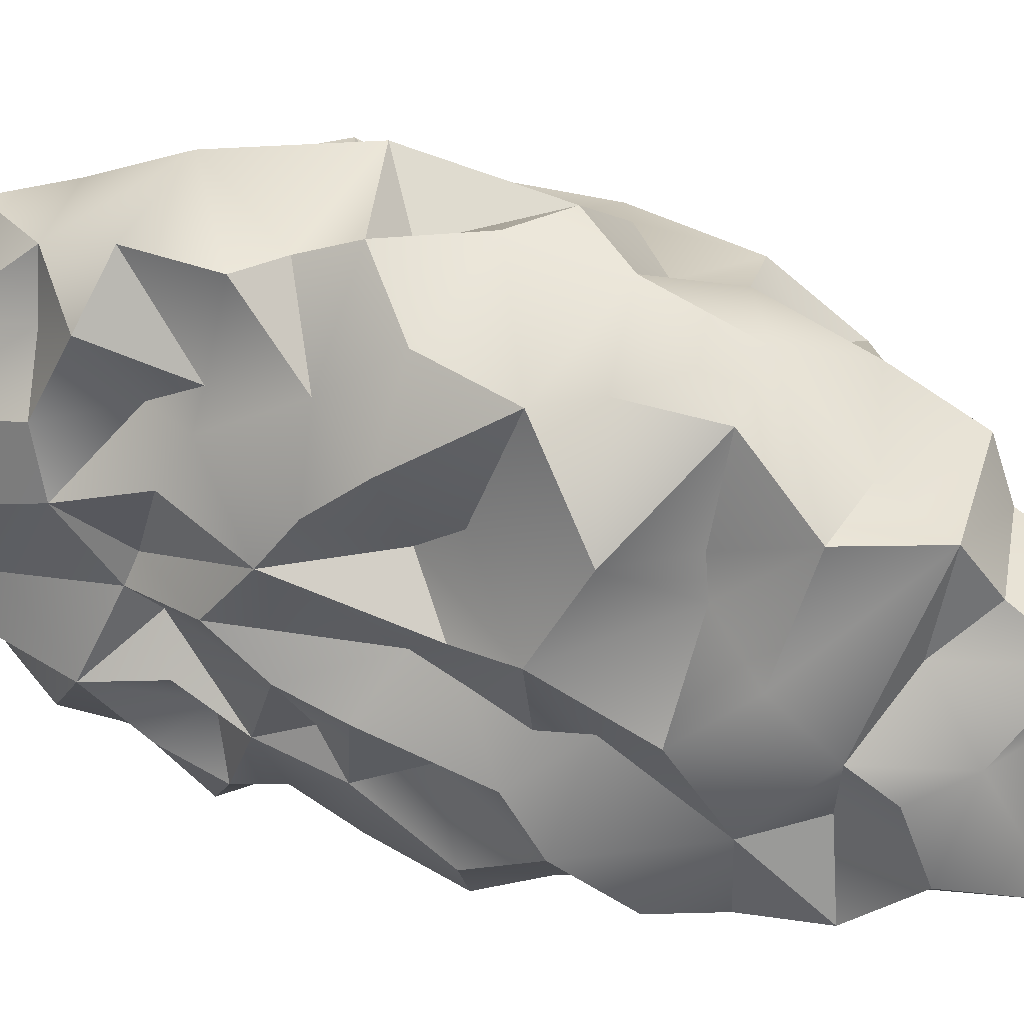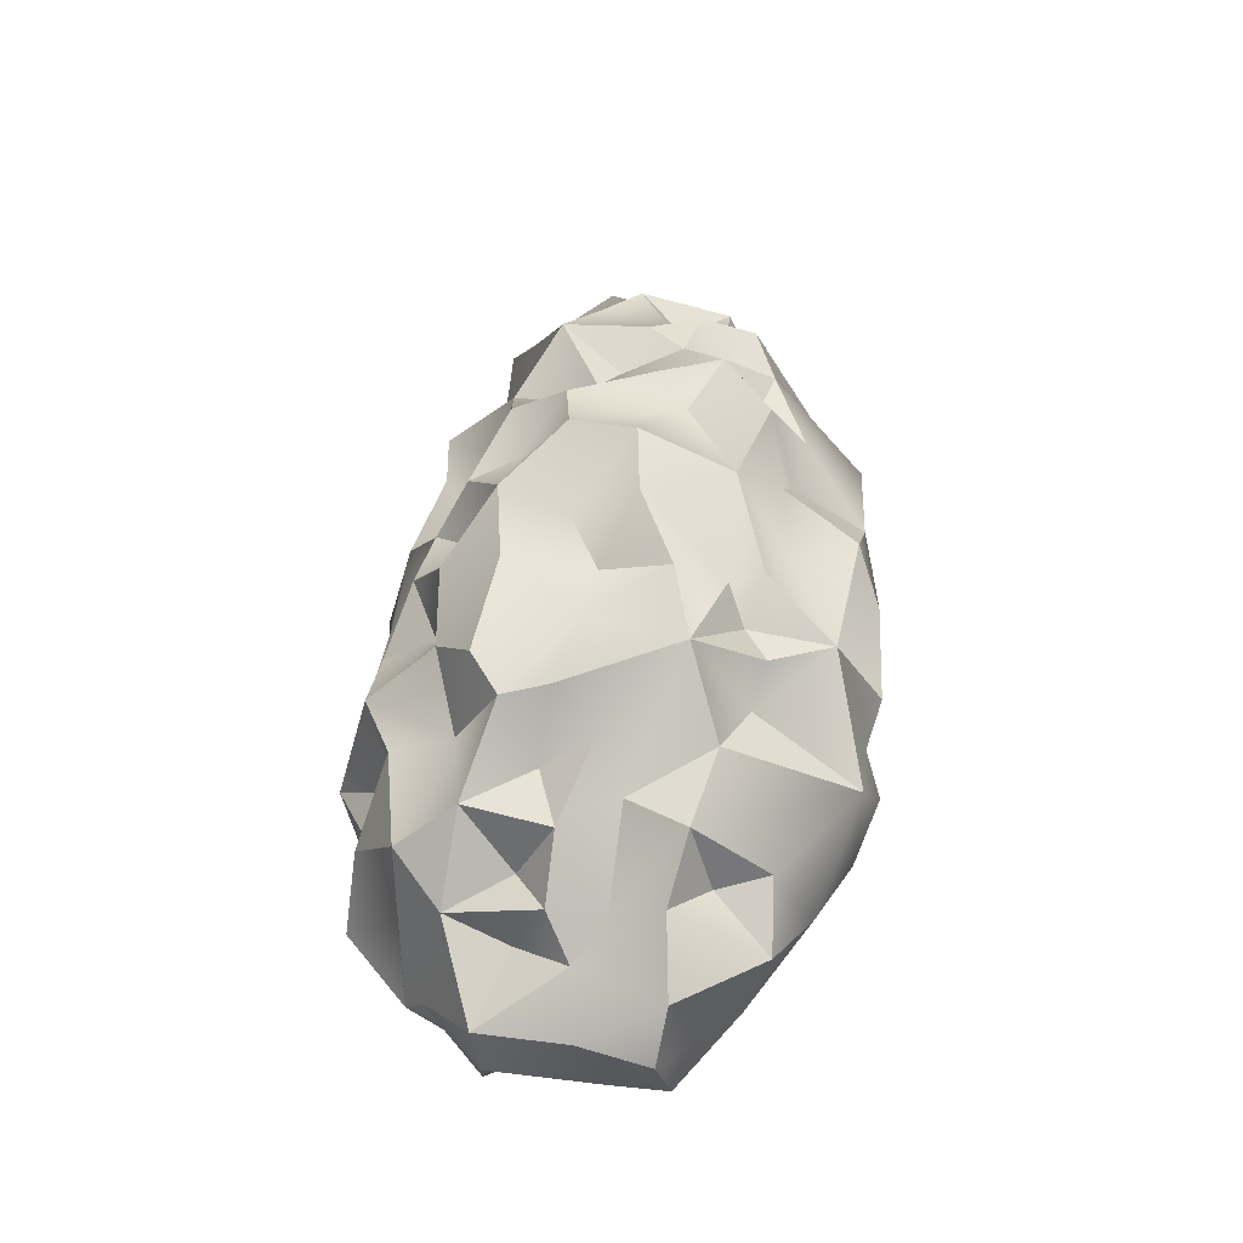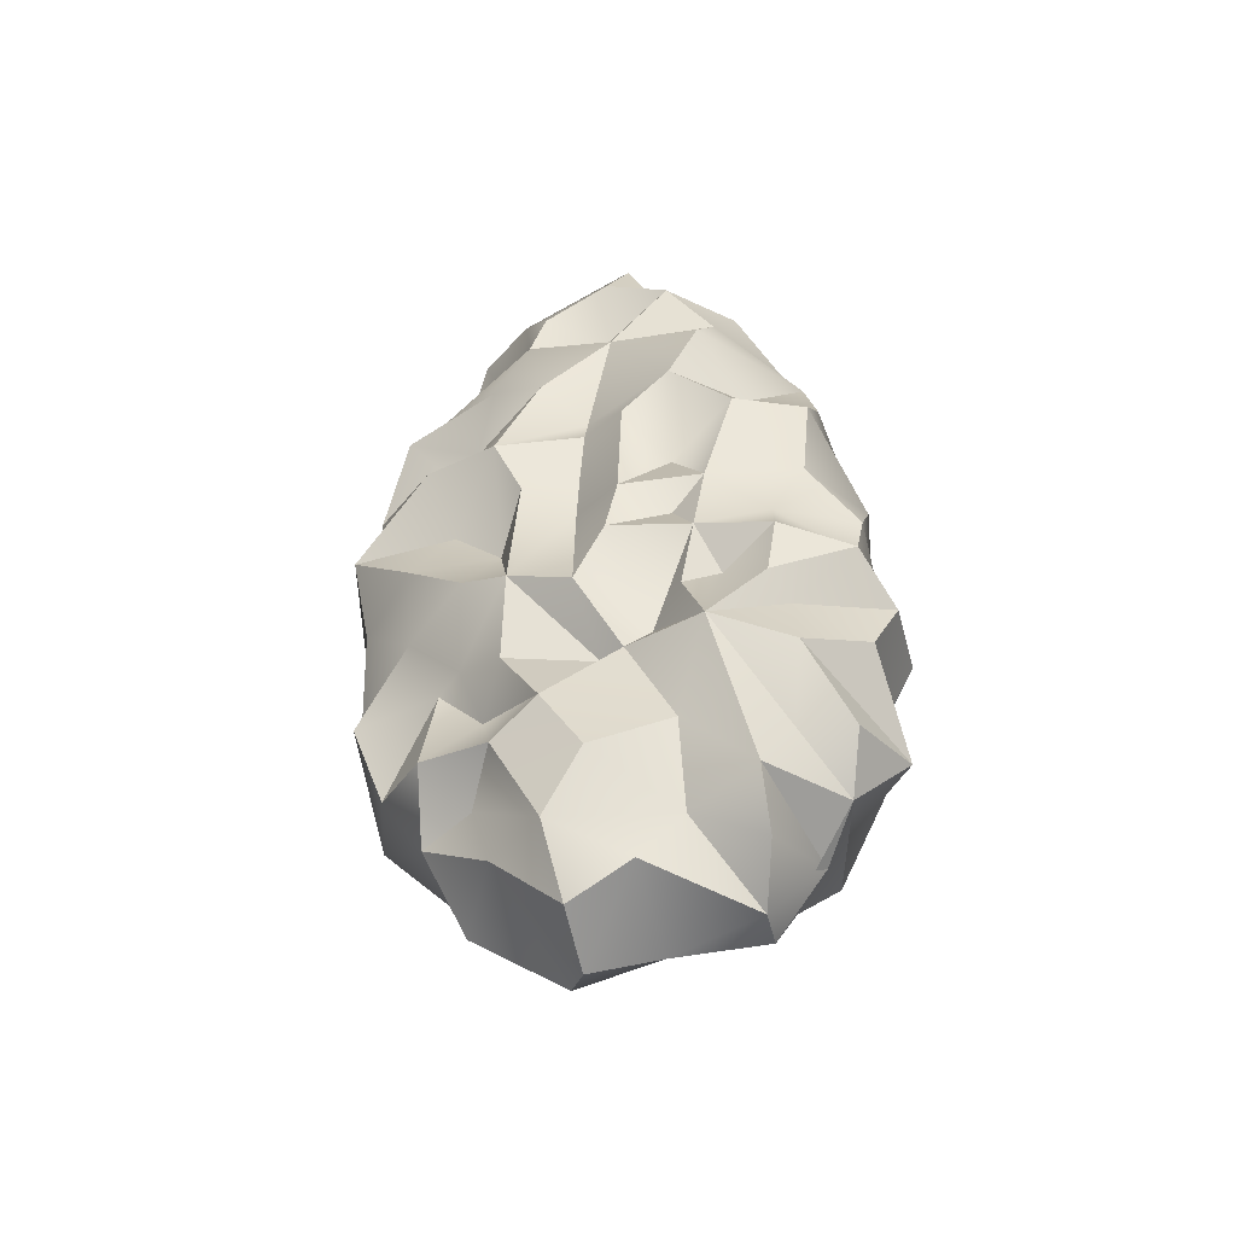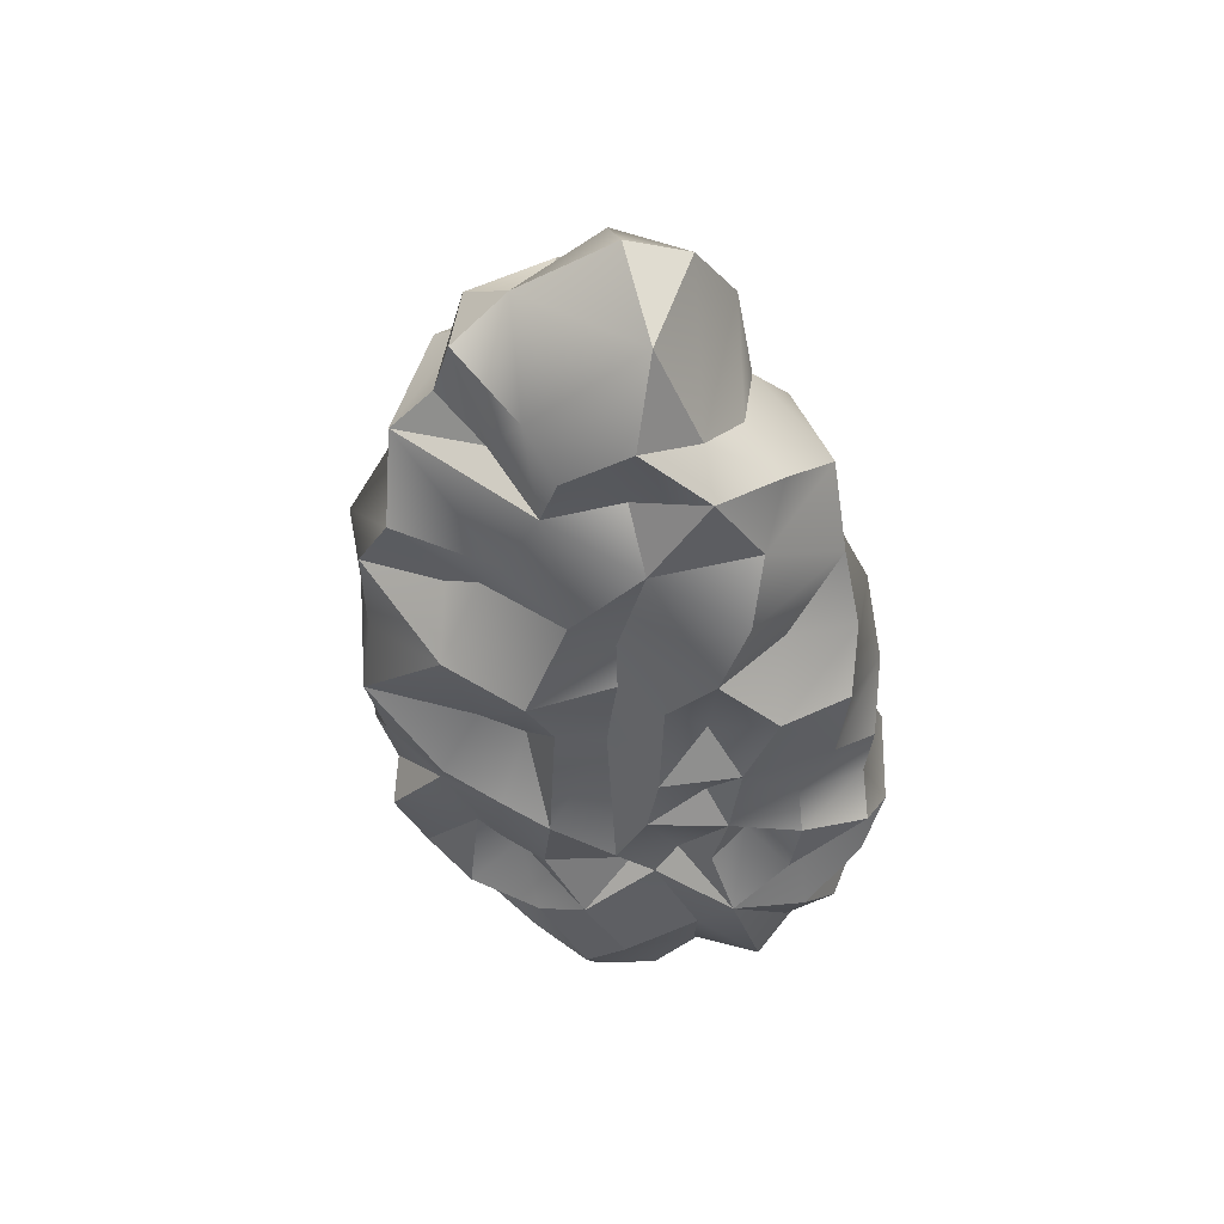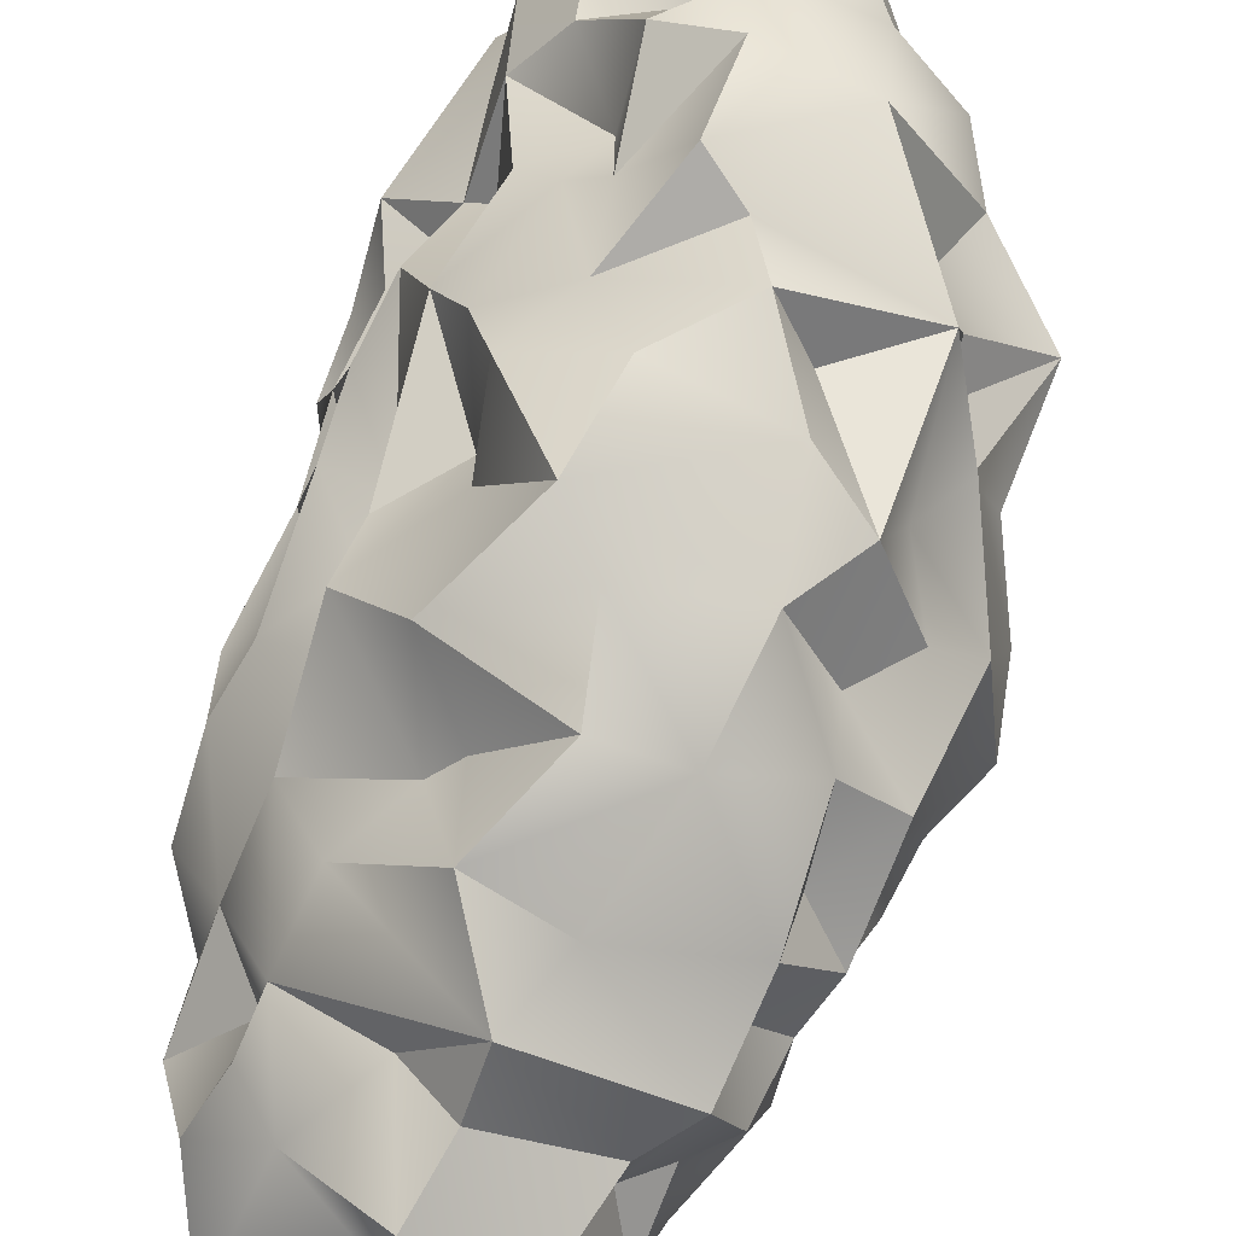
<metadata>
{"format":"obj","ext":"obj","renderer":"f3d","projection":"perspective","resolution":1024,"background":"white","views":[{"elev":68.5,"azim":115.1,"up":"+Z"},{"elev":-45.3,"azim":-95.6,"up":"+Y"},{"elev":-47.2,"azim":84.4,"up":"+Y"},{"elev":50.7,"azim":71.0,"up":"+Y"},{"elev":71.4,"azim":-162.1,"up":"+Z"}]}
</metadata>
<code>
o rock.002_rock.014
v 2.885 4.733 -1.373
v 5.476 -0.4074 -0.8117
v 4.342 2.879 1.898
v 3.88 -2.113 0.9566
v 3.268 7.438 -0.7023
v 5.832 0.6594 0.03035
v 2.565 -0.1756 -1.028
v 1.756 1.449 2.549
v 1.396 2.039 1.819
v 1.69 2.594 2.126
v 0.7749 3.356 0.5042
v 3.231 7.584 2.161
v 2.515 4.804 -0.8626
v 4.155 0.08271 2.581
v 4.678 -0.08891 1.933
v 4.801 7.239 0.8657
v 4.93 6.565 -0.5897
v 4.394 5.975 -1.36
v 2.291 1.606 -1.347
v 3.607 6.552 1.958
v 4.356 5.628 2.077
v 3.947 5.013 2.209
v 4.904 4.009 2.053
v 5.304 4.497 -1.357
v 1.773 3.746 2.241
v 1.642 5.395 2.106
v 1.371 3.266 2.055
v 2.307 7.332 1.758
v 2.211 6.755 1.204
v 2.128 6.685 1.684
v 1.894 6.472 1.013
v 1.288 4.925 0.7824
v 1.465 4.538 1.107
v 1.757 5.417 0.4427
v 1.478 5.926 0.7206
v 1.457 5.559 1.09
v 1.156 4.268 1.946
v 1.76 6.329 1.948
v 1.552 6.234 1.304
v 1.75 5.665 1.531
v 1.639 4.899 1.93
v 1.801 3.007 2.885
v 3.01 7.886 1.49
v 1.639 5.046 0.1721
v 1.656 6.082 -0.2213
v 2.562 0.2964 2.863
v 2.346 2.639 3.162
v 3.928 1.91 2.775
v 4.322 2.573 2.835
v 4.043 1.086 2.429
v 3.707 4.869 2.492
v 4.183 0.6234 1.986
v 3.62 -0.9984 -0.417
v 4.413 -1.15 -1.224
v 4.555 -1.888 1.192
v 4.921 -1.605 0.5937
v 4.884 -1.164 1.445
v 5.14 -1.442 -0.594
v 2.747 -0.6485 1.971
v 3.987 -0.3555 2.038
v 4.225 -1.153 1.865
v 1.884 6.713 0.2527
v 2.692 5.949 -0.4786
v 3.333 8.497 0.5005
v 2.746 8.136 0.4303
v 4.307 6.767 -0.4051
v 3.592 6.621 -0.7676
v 3.476 8.273 -0.1619
v 2.974 6.265 -0.591
v 2.194 5.405 -0.7035
v 1.448 1.928 1.458
v 1.214 1.874 0.8945
v 1.35 2.648 -0.1254
v 2.237 -0.2573 0.5032
v 1.866 0.6059 -0.7251
v 1.636 0.5745 -0.2385
v 1.135 0.7918 1.018
v 1.751 1.591 1.644
v 0.9954 3.044 1.517
v 2.083 0.8114 1.728
v 2.368 3.151 -1.017
v 3.059 1.534 -2.016
v 2.802 2.172 -1.339
v 3.122 0.9192 -1.741
v 2.634 2.865 -1.63
v 2.775 4.038 -1.052
v 3.995 0.3479 -2.007
v 3.22 3.25 -1.502
v 3.379 4.097 -1.713
v 4.704 2.267 -1.936
v 4.118 2.736 -2.007
v 3.503 2.838 -1.568
v 4.768 -0.09466 -2.042
v 5.459 2.095 -1.562
v 4.365 3.993 -1.897
v 5.412 1.334 -1.918
v 3.616 4.752 -1.337
v 4.35 4.956 -1.485
v 5.574 0.6861 -1.606
v 4.081 -0.4387 -1.524
v 3.13 -0.273 -1.624
v 4.546 6.81 1.542
v 4.829 4.571 1.063
v 5.065 5.792 0.8415
v 4.915 3.551 1.146
v 5.456 2.214 0.9314
v 5.458 2.857 0.8064
v 5.415 2.526 0.254
v 5.554 1.354 0.2055
v 5.272 5.943 -0.282
v 5.452 1.643 -0.2169
v 5.644 5.341 -0.0331
v 5.847 3.911 -0.3354
v 5.692 2.367 -0.6992
v 5.279 4.617 -0.5735
v 5.894 1.948 -0.6781
v 5.869 1.287 -0.5832
v 5.713 3.017 -1.055
v 4.975 1.907 1.858
v 5.052 0.2153 1.506
v 5.853 0.3705 -0.8366
v 4.58 6.374 0.8619
v 1.645 4.319 2.397
v 3.074 6.903 2.305
v 3.011 6.475 2.759
v 1.265 5.184 1.496
v 2.489 2.017 2.679
v 2.348 4.739 3.127
v 2.615 7.386 1.104
v 1.969 7.178 0.6968
v 2.736 5.75 2.627
v 1.193 4.367 -0.1879
v 3.512 1.068 3.252
v 3.471 2.466 3.228
v 3.508 5.646 2.984
v 3.049 4.752 3.218
v 3.215 3.868 3.227
v 3.621 3.42 3.432
v 2.205 3.639 3.063
v 2.835 1.816 3.212
v 3.106 1.355 3.058
v 3.495 0.1428 2.903
v 4.367 1.133 2.251
v 4.635 2.13 2.29
v 4.231 3.25 2.38
v 4.246 4.257 2.732
v 2.904 -0.7456 1.414
v 2.772 -1.122 0.9549
v 3.383 -1.371 0.1165
v 3.228 -1.266 1.998
v 3.278 -1.829 1.019
v 3.9 -1.888 0.2015
v 4.014 -1.728 -0.7739
v 4.499 -1.805 -0.6243
v 2.166 -0.6219 1.112
v 3.129 -1.036 0.4367
v 2.965 -1.05 -0.1594
v 3.131 -0.5135 -0.4331
v 3.387 -0.8328 -1.121
v 4.969 -0.7939 -1.397
v 5.568 -0.945 -0.4541
v 5.017 -1.127 0.1407
v 5.241 -0.5688 1.092
v 3.569 -0.5093 2.485
v 2.52 6.717 -0.5204
v 2.597 7.093 0.1966
v 4.401 8.128 0.5734
v 1.959 5.12 -0.1494
v 3.147 5.712 -1.388
v 4.112 7.245 1.739
v 2.316 7.486 0.6077
v 4.676 7.03 0.1531
v 1.743 1.178 1.85
v 1.541 1.366 -0.006648
v 1.477 1.996 0.1827
v 1.912 0.1891 0.2115
v 2.375 0.1651 -0.288
v 1.858 0.1271 1.37
v 1.083 3.776 -0.1642
v 0.8999 2.596 0.5298
v 2.418 -0.5144 -0.1201
v 1.796 1.093 -1.016
v 2.106 2.526 -1.364
v 3.249 2.309 -1.882
v 2.669 3.584 -1.435
v 3.853 1.031 -1.64
v 3.764 3.327 -1.837
v 4.362 0.7449 -1.886
v 4.485 1.526 -2.247
v 4.933 3.316 -1.864
v 2.775 0.8527 -1.096
v 1.489 2.122 -0.7794
v 1.588 3.266 -0.8383
v 2.031 3.793 -1.14
v 1.754 3.916 -0.5906
v 1.68 4.598 -0.7364
v 5.404 2.618 -1.669
v 5.468 -0.3164 -1.403
v 4.888 5.107 1.586
v 5.008 4.142 1.11
v 4.843 3.058 1.168
v 5.316 1.575 1.228
v 4.928 0.8341 0.9094
v 5.119 1.097 0.4301
v 5.447 4.076 0.7624
v 5.301 3.469 0.2316
v 5.167 0.8111 0.7166
v 5.337 -0.2375 0.2415
v 5.651 4.558 0.2863
v 5.672 2.092 0.08341
v 5.65 2.899 -0.04789
v 5.653 1.053 -0.8321
v 4.486 6.328 1.711
v 4.869 3.393 1.745
v 4.74 0.983 1.869
v 5.848 1.726 -1.479
v 5.766 3.965 -1.136
v 4.974 5.285 -1.287
v 5.173 6.711 0.2233
f 42 27 10
f 29 30 28
f 29 38 30
f 44 36 34
f 44 32 36
f 32 126 36
f 36 40 39
f 37 79 27
f 123 41 37
f 42 10 8
f 12 28 124
f 129 28 43
f 130 28 129
f 20 124 125
f 132 44 168
f 195 132 196
f 132 33 32
f 11 79 33
f 44 34 45
f 35 31 45
f 62 31 130
f 45 31 62
f 140 134 47
f 46 133 141
f 143 48 50
f 143 50 52
f 3 145 49
f 136 51 135
f 51 22 135
f 48 133 50
f 146 145 23
f 138 145 146
f 137 138 146
f 139 138 137
f 49 134 48
f 8 141 140
f 127 140 47
f 119 144 143
f 23 145 3
f 135 21 125
f 128 135 131
f 131 135 125
f 125 213 20
f 147 150 59
f 148 150 147
f 53 149 157
f 148 151 150
f 53 153 149
f 153 152 149
f 55 56 57
f 54 58 154
f 60 57 15
f 162 57 56
f 80 46 8
f 178 46 80
f 148 147 155
f 156 148 155
f 158 157 181
f 7 159 158
f 157 159 53
f 159 153 53
f 161 208 162
f 162 208 163
f 15 163 120
f 15 120 52
f 62 165 45
f 166 165 62
f 165 69 63
f 170 167 43
f 43 167 64
f 64 68 65
f 67 66 18
f 66 172 17
f 5 67 165
f 168 70 196
f 70 169 13
f 169 1 13
f 170 16 167
f 16 172 167
f 129 65 171
f 169 18 97
f 18 169 67
f 78 77 173
f 173 77 80
f 77 72 174
f 181 176 177
f 177 76 75
f 175 72 180
f 174 72 175
f 174 182 75
f 77 176 74
f 77 76 176
f 76 77 174
f 9 78 8
f 8 78 173
f 8 173 80
f 9 71 78
f 10 79 9
f 79 71 9
f 46 178 155
f 193 179 195
f 73 179 193
f 182 192 19
f 182 174 192
f 180 79 11
f 180 71 79
f 158 181 7
f 156 74 181
f 7 75 191
f 191 84 101
f 19 82 191
f 82 84 191
f 81 85 183
f 194 185 81
f 185 85 81
f 84 82 186
f 83 184 82
f 85 184 83
f 184 88 92
f 90 189 82
f 89 187 88
f 189 188 186
f 92 187 91
f 197 94 90
f 190 197 91
f 91 197 90
f 89 95 187
f 93 121 198
f 188 99 93
f 98 24 95
f 193 183 192
f 193 194 81
f 195 194 193
f 196 86 194
f 13 86 196
f 1 89 86
f 13 1 86
f 98 95 89
f 217 118 190
f 94 216 96
f 198 2 160
f 93 198 160
f 213 122 102
f 103 104 199
f 199 104 213
f 202 106 201
f 104 219 122
f 200 205 103
f 106 108 107
f 107 205 105
f 202 204 106
f 207 204 202
f 205 209 103
f 206 209 205
f 204 210 106
f 109 111 210
f 207 6 204
f 104 112 110
f 209 112 104
f 210 211 108
f 210 114 211
f 6 111 109
f 6 117 111
f 112 218 110
f 112 115 218
f 117 116 111
f 6 212 117
f 113 217 24
f 113 24 115
f 118 217 113
f 114 118 211
f 117 216 116
f 6 2 121
f 20 213 170
f 23 199 22
f 23 3 214
f 119 214 3
f 215 119 143
f 215 203 119
f 120 207 203
f 120 208 207
f 161 2 6
f 212 96 216
f 121 99 212
f 216 94 116
f 114 197 118
f 102 16 170
f 42 25 27
f 128 26 123
f 123 37 25
f 26 41 123
f 124 28 30
f 130 29 28
f 31 39 29
f 124 30 125
f 125 30 38
f 29 39 38
f 132 32 44
f 35 36 39
f 32 33 126
f 36 126 40
f 33 37 126
f 126 37 41
f 31 35 39
f 38 26 131
f 125 38 131
f 39 40 38
f 25 37 27
f 37 33 79
f 38 40 26
f 126 41 26
f 127 42 8
f 127 47 42
f 139 25 42
f 139 128 123
f 139 123 25
f 139 42 47
f 137 128 139
f 8 10 9
f 10 27 79
f 12 124 20
f 12 43 28
f 171 130 129
f 195 179 132
f 132 179 33
f 45 34 35
f 29 130 31
f 141 133 48
f 48 144 49
f 143 144 48
f 144 3 49
f 140 141 48 134
f 136 146 51
f 136 137 146
f 50 133 142
f 138 49 145
f 47 138 139
f 47 134 138
f 138 134 49
f 127 8 140
f 141 8 46
f 46 142 133
f 128 137 136
f 52 215 143
f 119 3 144
f 14 52 50
f 15 52 14
f 50 142 14
f 14 142 164
f 12 20 170
f 128 136 135
f 125 21 213
f 22 51 146
f 46 59 164
f 157 149 156
f 59 150 164
f 149 152 151
f 156 149 151
f 151 152 4
f 150 61 164
f 4 55 61
f 151 4 61
f 152 56 4
f 4 56 55
f 153 154 152
f 153 54 154
f 61 57 60
f 152 154 56
f 154 58 162
f 54 161 58
f 154 162 56
f 155 59 46
f 155 147 59
f 181 157 156
f 158 159 157
f 159 160 153
f 160 54 153
f 54 160 161
f 160 2 161
f 57 162 163
f 15 57 163
f 14 60 15
f 164 61 60
f 164 60 14
f 46 164 142
f 45 165 63
f 169 63 69
f 64 167 68
f 68 167 172
f 68 172 5
f 18 66 17
f 66 67 5
f 169 69 67
f 171 65 166
f 166 65 5
f 165 67 69
f 165 166 5
f 172 66 5
f 132 168 196
f 196 70 13
f 45 70 168
f 44 45 168
f 171 166 62
f 130 171 62
f 63 169 70
f 170 43 12
f 43 64 65
f 98 18 218
f 98 97 18
f 97 1 169
f 18 17 110
f 17 172 219
f 78 71 77
f 71 72 77
f 73 175 180
f 192 175 73
f 192 174 175
f 181 74 176
f 176 76 177
f 75 76 174
f 74 178 77
f 155 178 74
f 73 11 179
f 73 180 11
f 179 11 33
f 180 72 71
f 155 74 156
f 181 177 7
f 7 177 75
f 75 182 191
f 191 182 19
f 19 183 83
f 82 19 83
f 183 85 83
f 194 86 185
f 101 87 100
f 101 84 87
f 84 186 87
f 184 90 82
f 85 88 184
f 85 185 88
f 185 86 89
f 185 89 88
f 186 82 189
f 91 184 92
f 90 184 91
f 88 187 92
f 100 87 93
f 87 186 188
f 87 188 93
f 90 94 189
f 187 95 190
f 187 190 91
f 93 99 121
f 188 96 99
f 189 96 188
f 189 94 96
f 95 217 190
f 7 191 101
f 7 101 159
f 192 183 19
f 193 81 183
f 195 196 194
f 95 24 217
f 89 97 98
f 98 218 24
f 190 118 197
f 96 212 99
f 100 93 160
f 159 101 160
f 160 101 100
f 122 213 104
f 200 23 105
f 21 199 213
f 103 23 200
f 23 103 199
f 214 105 23
f 214 201 105
f 119 202 201
f 119 203 202
f 105 205 200
f 105 201 107
f 201 106 107
f 203 207 202
f 104 110 219
f 103 209 104
f 210 204 109
f 107 211 206
f 107 108 211
f 107 206 205
f 106 210 108
f 204 6 109
f 115 209 113
f 207 208 6
f 206 113 209
f 209 115 112
f 211 118 113
f 111 116 210
f 6 121 212
f 115 24 218
f 216 117 212
f 21 22 199
f 52 120 215
f 215 120 203
f 120 163 208
f 208 161 6
f 121 2 198
f 116 94 114
f 110 218 18
f 219 110 17
f 16 219 172
f 102 122 16
f 35 34 36
f 26 40 126
f 26 128 131
f 161 162 58
f 22 21 135
f 23 22 146
f 148 156 151
f 150 151 61
f 61 55 57
f 63 70 45
f 5 65 68
f 129 43 65
f 178 80 77
f 73 193 192
f 113 206 211
f 114 94 197
f 214 119 201
f 116 114 210
f 219 16 122
f 170 213 102
f 97 89 1

</code>
